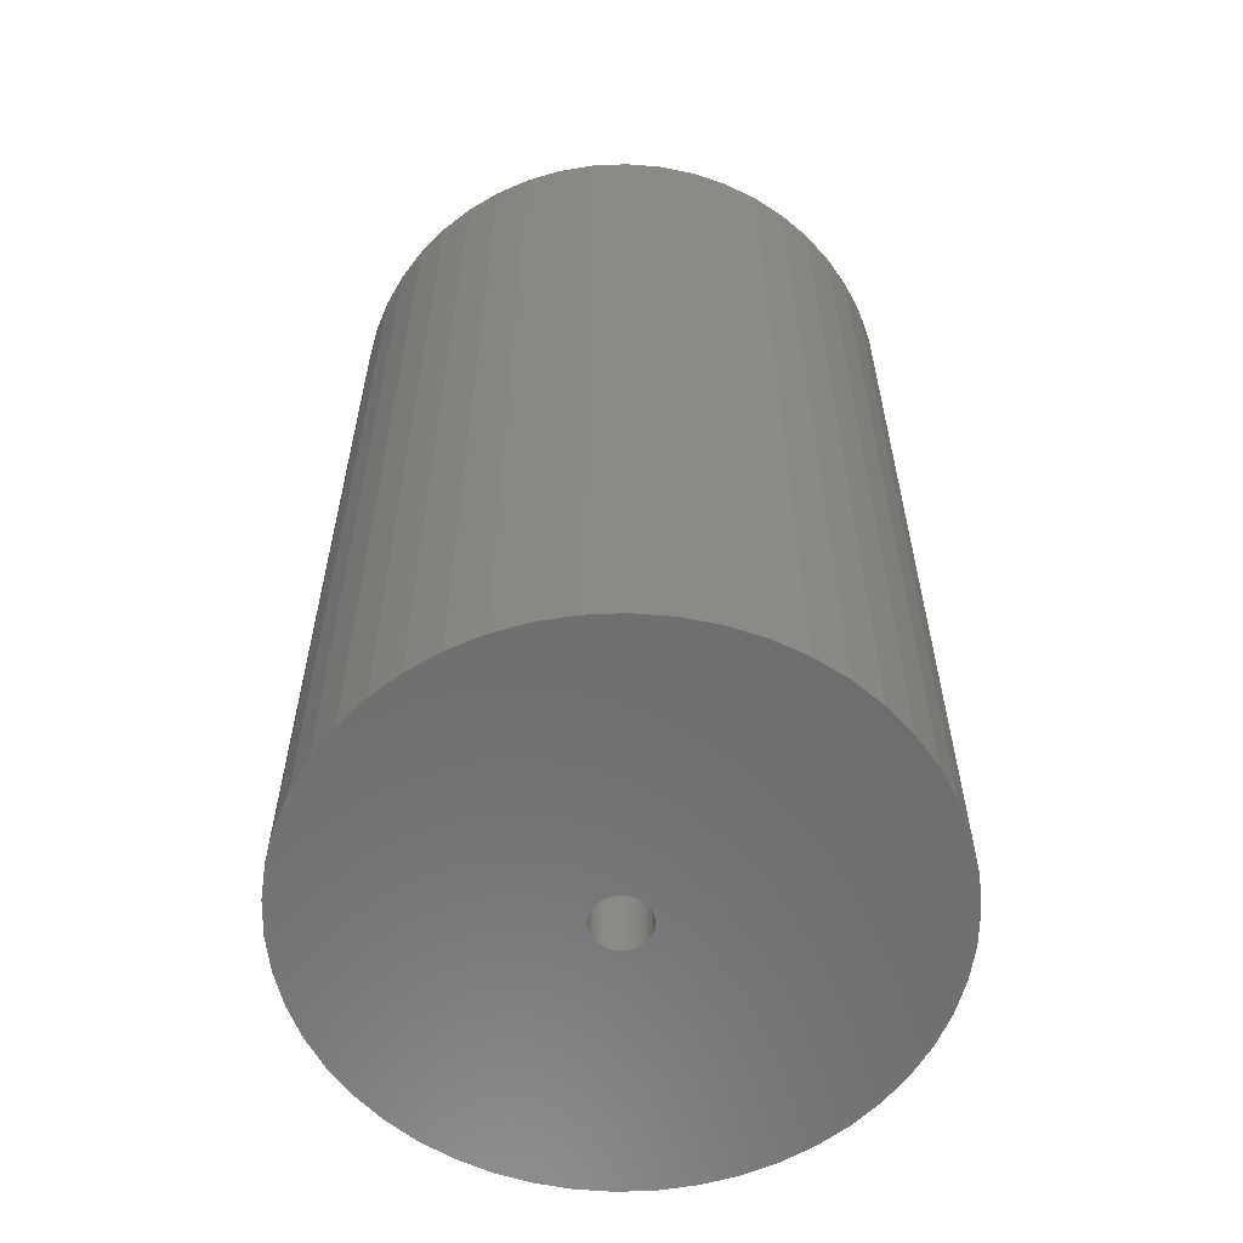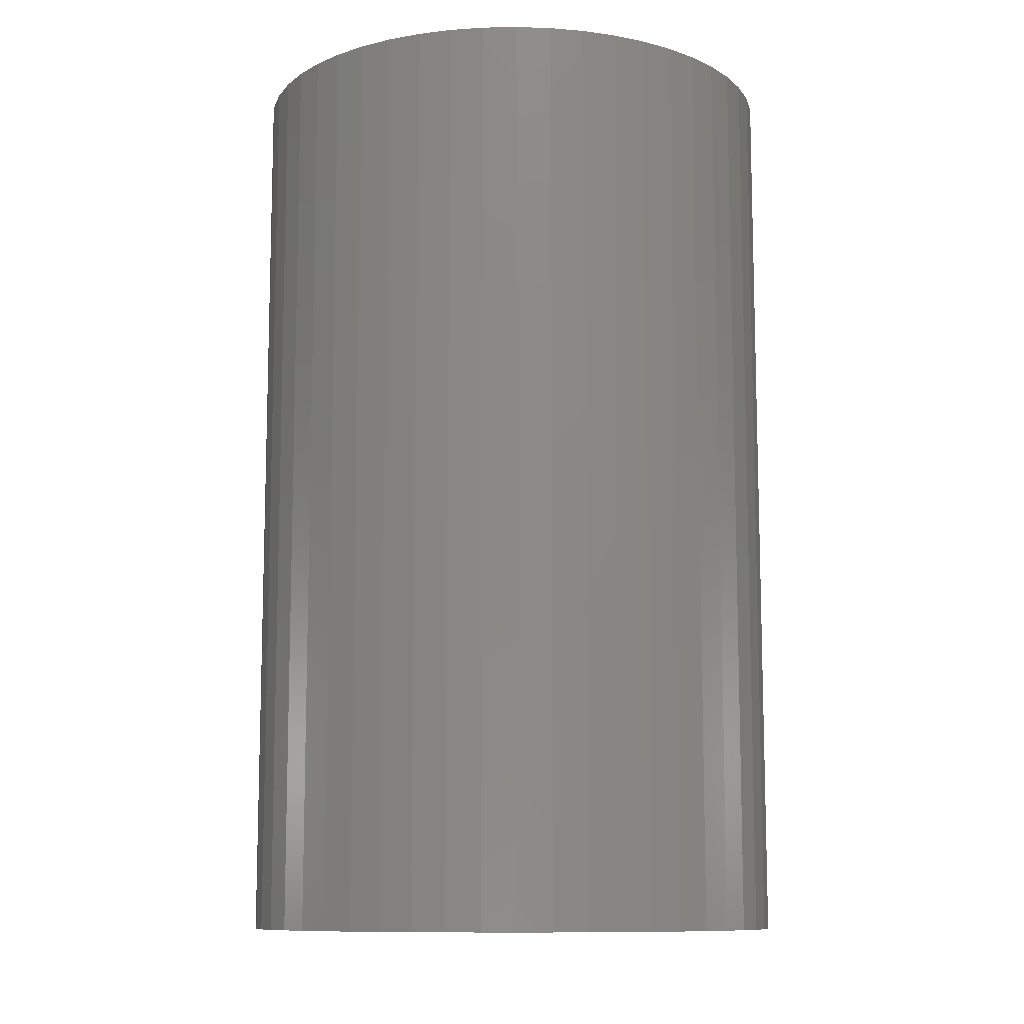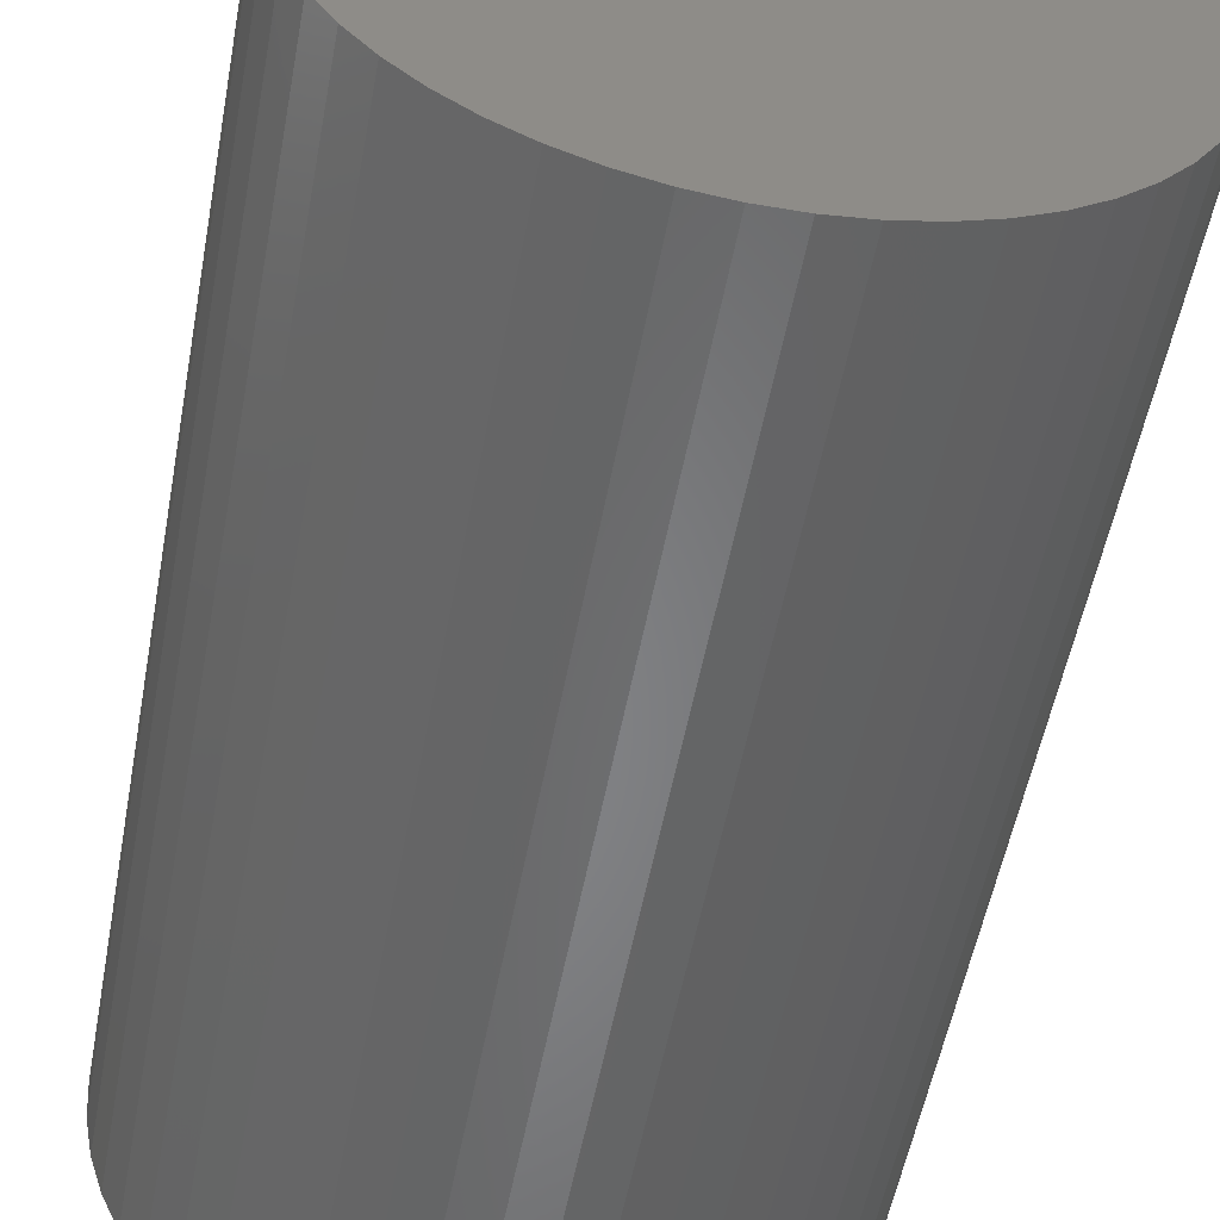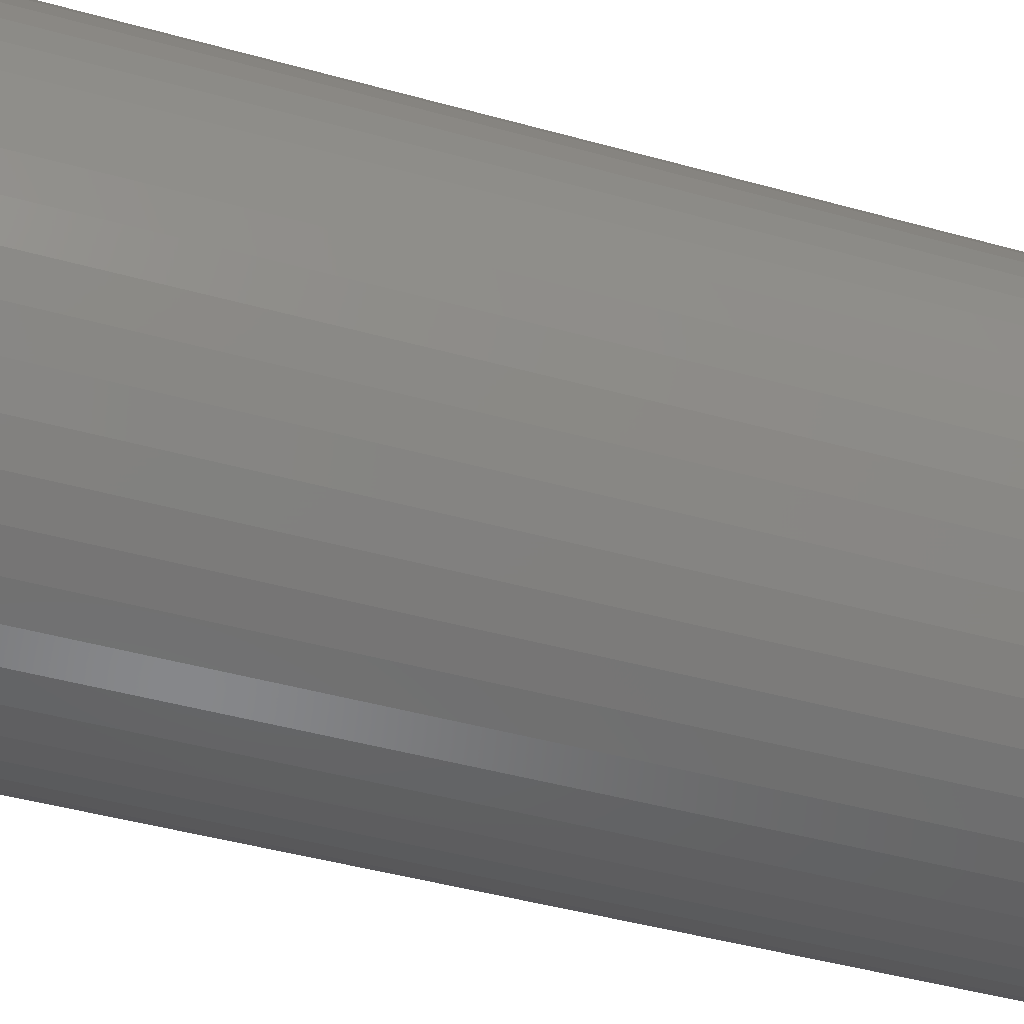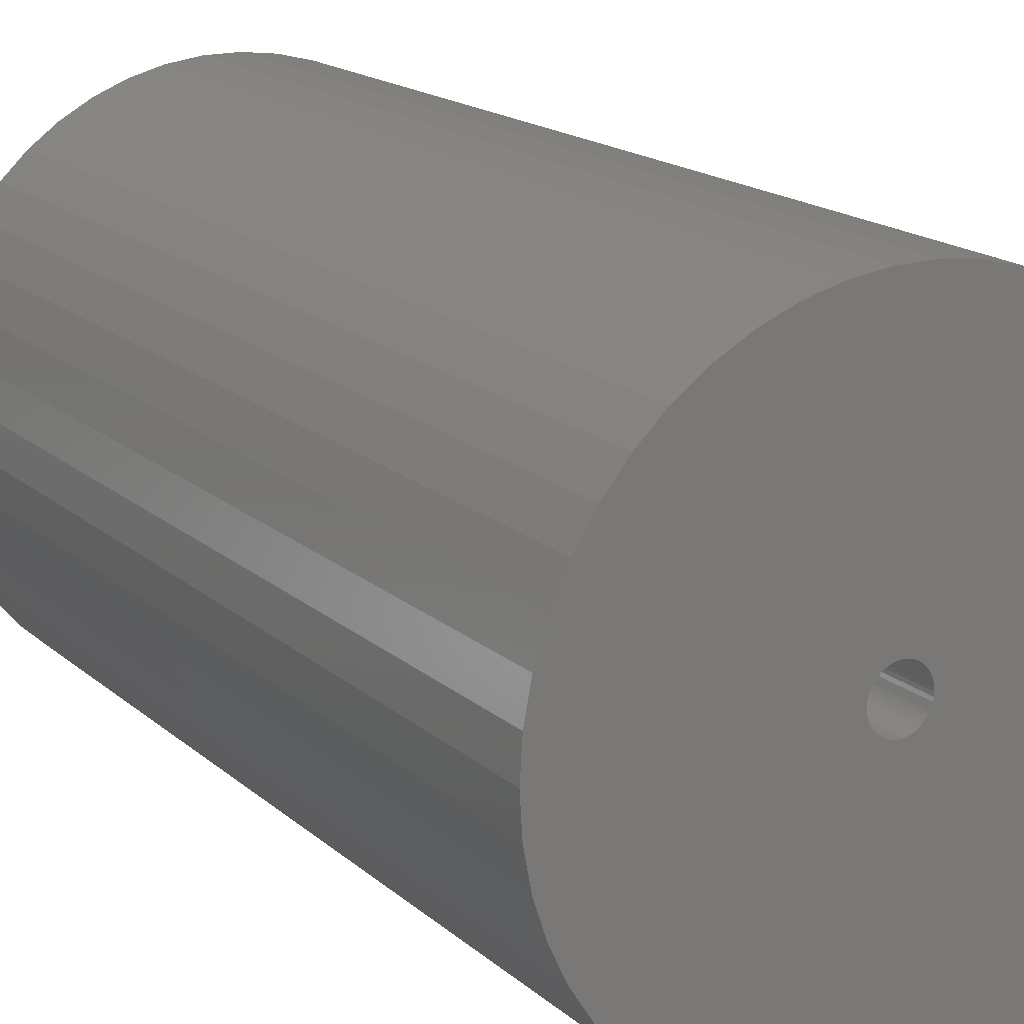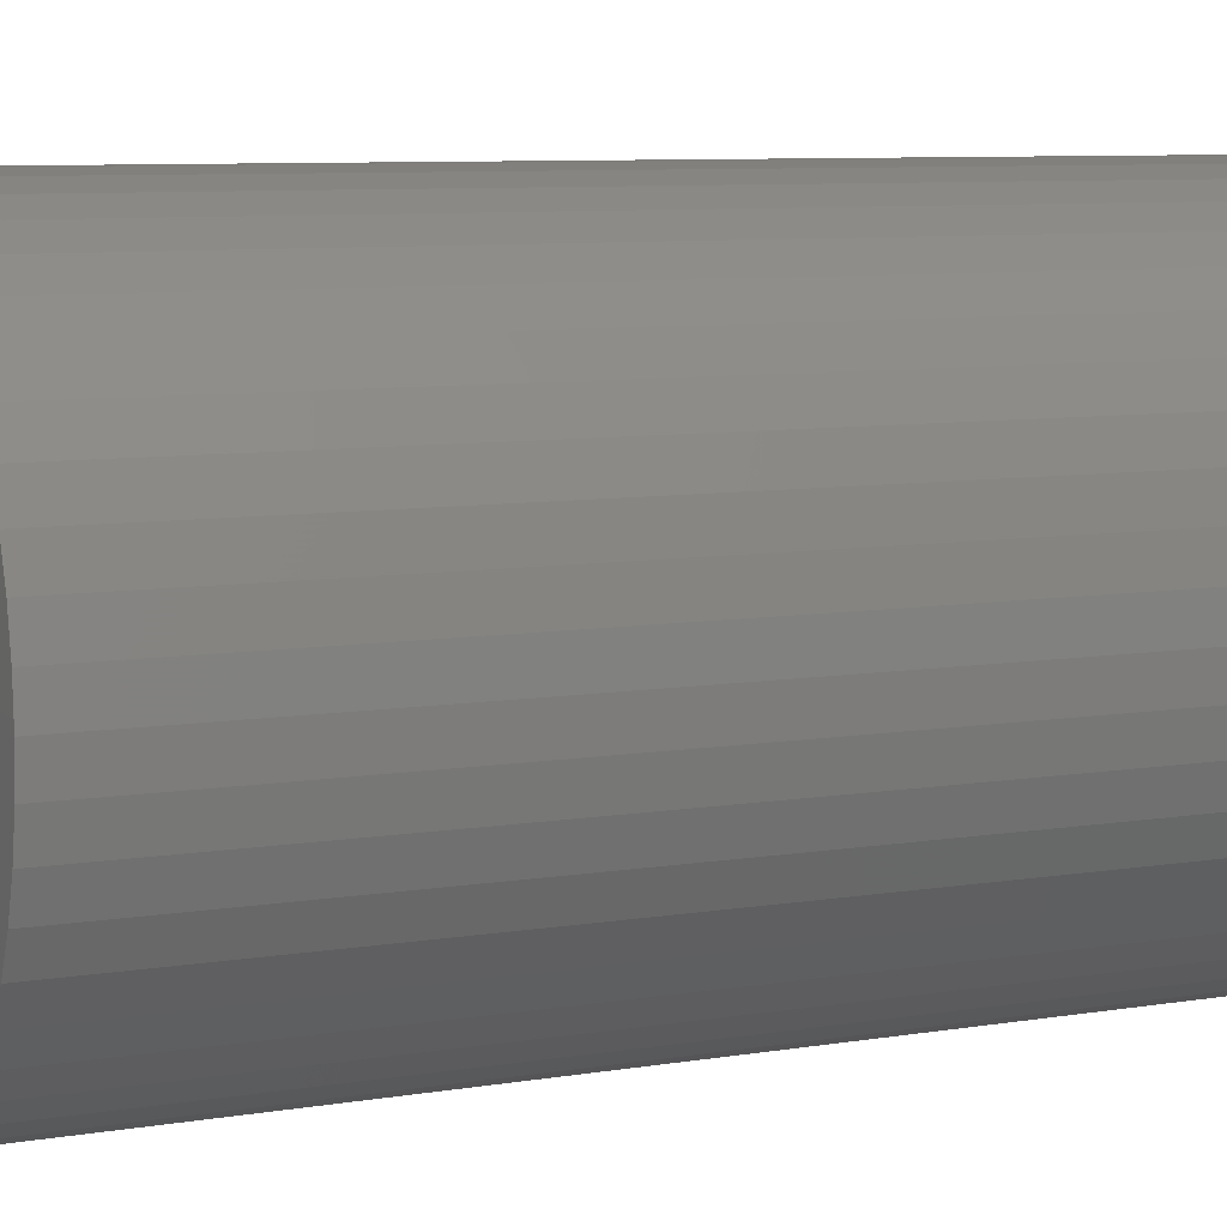
<metadata>
{"format":"stl","ext":"stl","renderer":"f3d","projection":"perspective","resolution":1024,"background":"white","views":[{"elev":-59.6,"azim":-11.8,"up":"+Z"},{"elev":-10.5,"azim":-4.6,"up":"+Z"},{"elev":-53.1,"azim":-10.4,"up":"+Y"},{"elev":-46.8,"azim":72.6,"up":"+Y"},{"elev":17.2,"azim":148.5,"up":"+Y"},{"elev":7.9,"azim":64.8,"up":"+Y"}]}
</metadata>
<code>
# stl→obj: 200 verts, 400 faces
v 16.25 0 27
v 16.12 2.037 -27
v 16.12 2.037 27
v 16.25 0 -27
v -16.25 0 -27
v -16.12 2.037 27
v -16.12 2.037 -27
v -16.25 0 27
v 1.02 16.22 -27
v -1.02 16.22 27
v 1.02 16.22 27
v -1.02 16.22 -27
v -1.02 -16.22 -27
v 1.02 -16.22 27
v -1.02 -16.22 27
v 1.02 -16.22 -27
v 11.85 11.12 -27
v 10.36 12.52 27
v 11.85 11.12 27
v 10.36 12.52 -27
v -10.36 12.52 -27
v -11.85 11.12 27
v -10.36 12.52 27
v -11.85 11.12 -27
v -5.022 15.45 -27
v -6.919 14.7 27
v -5.022 15.45 27
v -6.919 14.7 -27
v 15.11 5.982 27
v 14.24 7.829 -27
v 14.24 7.829 27
v 15.11 5.982 -27
v 15.74 4.041 -27
v 15.74 4.041 27
v 13.15 9.552 -27
v 13.15 9.552 27
v 6.919 14.7 -27
v 5.022 15.45 27
v 6.919 14.7 27
v 5.022 15.45 -27
v 3.045 15.96 27
v 3.045 15.96 -27
v 8.707 13.72 27
v 8.707 13.72 -27
v -15.11 5.982 -27
v -14.24 7.829 27
v -14.24 7.829 -27
v -15.11 5.982 27
v -13.15 9.552 -27
v -13.15 9.552 27
v -15.74 4.041 -27
v -15.74 4.041 27
v -8.707 13.72 27
v -8.707 13.72 -27
v -3.045 15.96 27
v -3.045 15.96 -27
v 3.045 -15.96 27
v 3.045 -15.96 -27
v 1.55 0 27
v 1.538 0.1943 27
v 16.12 -2.037 27
v 1.501 0.3855 27
v 1.538 -0.1943 27
v 1.441 0.5706 27
v 15.74 -4.041 27
v 1.358 0.7467 27
v 1.501 -0.3855 27
v 1.254 0.9111 27
v 15.11 -5.982 27
v 1.13 1.061 27
v 1.441 -0.5706 27
v 0.988 1.194 27
v 14.24 -7.829 27
v 0.8305 1.309 27
v 1.358 -0.7467 27
v 0.66 1.402 27
v 13.15 -9.552 27
v 0.479 1.474 27
v 1.254 -0.9111 27
v 11.85 -11.12 27
v 0.2904 1.523 27
v 0.09732 1.547 27
v -0.09732 1.547 27
v -0.2904 1.523 27
v -0.479 1.474 27
v -0.66 1.402 27
v -0.8305 1.309 27
v -0.988 1.194 27
v -1.13 1.061 27
v -1.254 0.9111 27
v 1.13 -1.061 27
v 10.36 -12.52 27
v 0.988 -1.194 27
v 8.707 -13.72 27
v 0.8305 -1.309 27
v 6.919 -14.7 27
v 0.66 -1.402 27
v 5.022 -15.45 27
v 0.479 -1.474 27
v 0.2904 -1.523 27
v 0.09732 -1.547 27
v -0.09732 -1.547 27
v -0.2904 -1.523 27
v -3.045 -15.96 27
v -0.479 -1.474 27
v -5.022 -15.45 27
v -0.66 -1.402 27
v -6.919 -14.7 27
v -0.8305 -1.309 27
v -8.707 -13.72 27
v -0.988 -1.194 27
v -10.36 -12.52 27
v -1.13 -1.061 27
v -11.85 -11.12 27
v -1.254 -0.9111 27
v -13.15 -9.552 27
v -1.358 -0.7467 27
v -14.24 -7.829 27
v -1.441 -0.5706 27
v -15.11 -5.982 27
v -1.501 -0.3855 27
v -15.74 -4.041 27
v -1.538 -0.1943 27
v -16.12 -2.037 27
v -1.55 0 27
v -1.358 0.7467 27
v -1.441 0.5706 27
v -1.501 0.3855 27
v -1.538 0.1943 27
v 16.12 -2.037 -27
v 15.74 -4.041 -27
v 15.11 -5.982 -27
v -14.24 -7.829 -27
v -15.11 -5.982 -27
v 1.55 0 -27
v 1.538 -0.1943 -27
v 1.501 -0.3855 -27
v 1.538 0.1943 -27
v 1.441 -0.5706 -27
v 14.24 -7.829 -27
v 1.358 -0.7467 -27
v 13.15 -9.552 -27
v 1.501 0.3855 -27
v 1.254 -0.9111 -27
v 11.85 -11.12 -27
v 1.13 -1.061 -27
v 10.36 -12.52 -27
v 1.441 0.5706 -27
v 0.988 -1.194 -27
v 8.707 -13.72 -27
v 0.8305 -1.309 -27
v 6.919 -14.7 -27
v 1.358 0.7467 -27
v 0.66 -1.402 -27
v 5.022 -15.45 -27
v 0.479 -1.474 -27
v 1.254 0.9111 -27
v 0.2904 -1.523 -27
v 0.09732 -1.547 -27
v -0.09732 -1.547 -27
v -0.2904 -1.523 -27
v -3.045 -15.96 -27
v -0.479 -1.474 -27
v -5.022 -15.45 -27
v -0.66 -1.402 -27
v -6.919 -14.7 -27
v -0.8305 -1.309 -27
v -8.707 -13.72 -27
v -0.988 -1.194 -27
v -10.36 -12.52 -27
v -1.13 -1.061 -27
v -11.85 -11.12 -27
v -1.254 -0.9111 -27
v 1.13 1.061 -27
v 0.988 1.194 -27
v 0.8305 1.309 -27
v 0.66 1.402 -27
v 0.479 1.474 -27
v 0.2904 1.523 -27
v 0.09732 1.547 -27
v -0.09732 1.547 -27
v -0.2904 1.523 -27
v -0.479 1.474 -27
v -0.66 1.402 -27
v -0.8305 1.309 -27
v -0.988 1.194 -27
v -1.13 1.061 -27
v -1.254 0.9111 -27
v -1.358 0.7467 -27
v -1.441 0.5706 -27
v -1.501 0.3855 -27
v -1.538 0.1943 -27
v -1.55 0 -27
v -13.15 -9.552 -27
v -1.358 -0.7467 -27
v -1.441 -0.5706 -27
v -1.501 -0.3855 -27
v -15.74 -4.041 -27
v -1.538 -0.1943 -27
v -16.12 -2.037 -27
f 1 2 3
f 2 1 4
f 5 6 7
f 6 5 8
f 9 10 11
f 10 9 12
f 13 14 15
f 14 13 16
f 17 18 19
f 18 17 20
f 21 22 23
f 22 21 24
f 25 26 27
f 26 25 28
f 29 30 31
f 30 29 32
f 3 33 34
f 33 3 2
f 31 35 36
f 35 31 30
f 37 38 39
f 38 37 40
f 40 41 38
f 41 40 42
f 20 43 18
f 43 20 44
f 45 46 47
f 46 45 48
f 49 22 24
f 22 49 50
f 51 48 45
f 48 51 52
f 28 53 26
f 53 28 54
f 12 55 10
f 55 12 56
f 16 57 14
f 57 16 58
f 34 32 29
f 32 34 33
f 36 17 19
f 17 36 35
f 42 11 41
f 11 42 9
f 44 39 43
f 39 44 37
f 47 50 49
f 50 47 46
f 7 52 51
f 52 7 6
f 59 1 3
f 60 3 34
f 1 59 61
f 62 34 29
f 63 61 59
f 64 29 31
f 61 63 65
f 66 31 36
f 67 65 63
f 68 36 19
f 65 67 69
f 70 19 18
f 71 69 67
f 72 18 43
f 69 71 73
f 74 43 39
f 75 73 71
f 76 39 38
f 73 75 77
f 78 38 41
f 79 77 75
f 77 79 80
f 3 60 59
f 34 62 60
f 29 64 62
f 31 66 64
f 36 68 66
f 19 70 68
f 81 41 11
f 18 72 70
f 43 74 72
f 39 76 74
f 38 78 76
f 41 81 78
f 11 82 81
f 11 83 82
f 10 83 11
f 83 10 84
f 55 84 10
f 84 55 85
f 27 85 55
f 85 27 86
f 26 86 27
f 86 26 87
f 53 87 26
f 87 53 88
f 23 88 53
f 88 23 89
f 22 89 23
f 89 22 90
f 91 80 79
f 80 91 92
f 93 92 91
f 92 93 94
f 95 94 93
f 94 95 96
f 97 96 95
f 96 97 98
f 99 98 97
f 98 99 57
f 100 57 99
f 57 100 14
f 101 14 100
f 102 14 101
f 15 102 103
f 104 103 105
f 106 105 107
f 108 107 109
f 110 109 111
f 102 15 14
f 112 111 113
f 114 113 115
f 116 115 117
f 118 117 119
f 120 119 121
f 122 121 123
f 124 123 125
f 50 90 22
f 103 104 15
f 90 50 126
f 105 106 104
f 46 126 50
f 107 108 106
f 126 46 127
f 109 110 108
f 48 127 46
f 111 112 110
f 127 48 128
f 113 114 112
f 52 128 48
f 115 116 114
f 128 52 129
f 117 118 116
f 6 129 52
f 119 120 118
f 129 6 125
f 121 122 120
f 8 125 6
f 123 124 122
f 125 8 124
f 54 23 53
f 23 54 21
f 56 27 55
f 27 56 25
f 61 4 1
f 4 61 130
f 69 131 65
f 131 69 132
f 65 130 61
f 130 65 131
f 133 120 134
f 120 133 118
f 135 4 130
f 136 130 131
f 4 135 2
f 137 131 132
f 138 2 135
f 139 132 140
f 2 138 33
f 141 140 142
f 143 33 138
f 144 142 145
f 33 143 32
f 146 145 147
f 148 32 143
f 149 147 150
f 32 148 30
f 151 150 152
f 153 30 148
f 154 152 155
f 30 153 35
f 156 155 58
f 157 35 153
f 35 157 17
f 130 136 135
f 131 137 136
f 132 139 137
f 140 141 139
f 142 144 141
f 145 146 144
f 158 58 16
f 147 149 146
f 150 151 149
f 152 154 151
f 155 156 154
f 58 158 156
f 16 159 158
f 16 160 159
f 13 160 16
f 160 13 161
f 162 161 13
f 161 162 163
f 164 163 162
f 163 164 165
f 166 165 164
f 165 166 167
f 168 167 166
f 167 168 169
f 170 169 168
f 169 170 171
f 172 171 170
f 171 172 173
f 174 17 157
f 17 174 20
f 175 20 174
f 20 175 44
f 176 44 175
f 44 176 37
f 177 37 176
f 37 177 40
f 178 40 177
f 40 178 42
f 179 42 178
f 42 179 9
f 180 9 179
f 181 9 180
f 12 181 182
f 56 182 183
f 25 183 184
f 28 184 185
f 54 185 186
f 181 12 9
f 21 186 187
f 24 187 188
f 49 188 189
f 47 189 190
f 45 190 191
f 51 191 192
f 7 192 193
f 194 173 172
f 182 56 12
f 173 194 195
f 183 25 56
f 133 195 194
f 184 28 25
f 195 133 196
f 185 54 28
f 134 196 133
f 186 21 54
f 196 134 197
f 187 24 21
f 198 197 134
f 188 49 24
f 197 198 199
f 189 47 49
f 200 199 198
f 190 45 47
f 199 200 193
f 191 51 45
f 5 193 200
f 192 7 51
f 193 5 7
f 150 92 94
f 92 150 147
f 134 122 198
f 122 134 120
f 147 80 92
f 80 147 145
f 152 94 96
f 94 152 150
f 155 96 98
f 96 155 152
f 58 98 57
f 98 58 155
f 73 132 69
f 132 73 140
f 77 140 73
f 140 77 142
f 166 106 108
f 106 166 164
f 164 104 106
f 104 164 162
f 172 116 194
f 116 172 114
f 172 112 114
f 112 172 170
f 198 124 200
f 124 198 122
f 200 8 5
f 8 200 124
f 80 142 77
f 142 80 145
f 168 108 110
f 108 168 166
f 170 110 112
f 110 170 168
f 162 15 104
f 15 162 13
f 194 118 133
f 118 194 116
f 135 60 138
f 60 135 59
f 125 192 129
f 192 125 193
f 181 82 83
f 82 181 180
f 175 70 72
f 70 175 174
f 187 88 89
f 88 187 186
f 184 85 86
f 85 184 183
f 144 75 141
f 75 144 79
f 148 66 153
f 66 148 64
f 153 68 157
f 68 153 66
f 178 76 78
f 76 178 177
f 179 78 81
f 78 179 178
f 176 72 74
f 72 176 175
f 126 188 90
f 188 126 189
f 90 187 89
f 187 90 188
f 128 190 127
f 190 128 191
f 185 86 87
f 86 185 184
f 182 83 84
f 83 182 181
f 136 59 135
f 59 136 63
f 160 103 102
f 103 160 161
f 143 64 148
f 64 143 62
f 138 62 143
f 62 138 60
f 157 70 174
f 70 157 68
f 180 81 82
f 81 180 179
f 177 74 76
f 74 177 176
f 127 189 126
f 189 127 190
f 129 191 128
f 191 129 192
f 186 87 88
f 87 186 185
f 183 84 85
f 84 183 182
f 139 67 137
f 67 139 71
f 141 71 139
f 71 141 75
f 137 63 136
f 63 137 67
f 119 197 121
f 197 119 196
f 151 97 95
f 97 151 154
f 163 107 105
f 107 163 165
f 113 173 115
f 173 113 171
f 117 196 119
f 196 117 195
f 123 193 125
f 193 123 199
f 158 101 100
f 101 158 159
f 146 79 144
f 79 146 91
f 149 95 93
f 95 149 151
f 154 99 97
f 99 154 156
f 159 102 101
f 102 159 160
f 161 105 103
f 105 161 163
f 169 113 111
f 113 169 171
f 165 109 107
f 109 165 167
f 115 195 117
f 195 115 173
f 121 199 123
f 199 121 197
f 146 93 91
f 93 146 149
f 156 100 99
f 100 156 158
f 167 111 109
f 111 167 169

</code>
